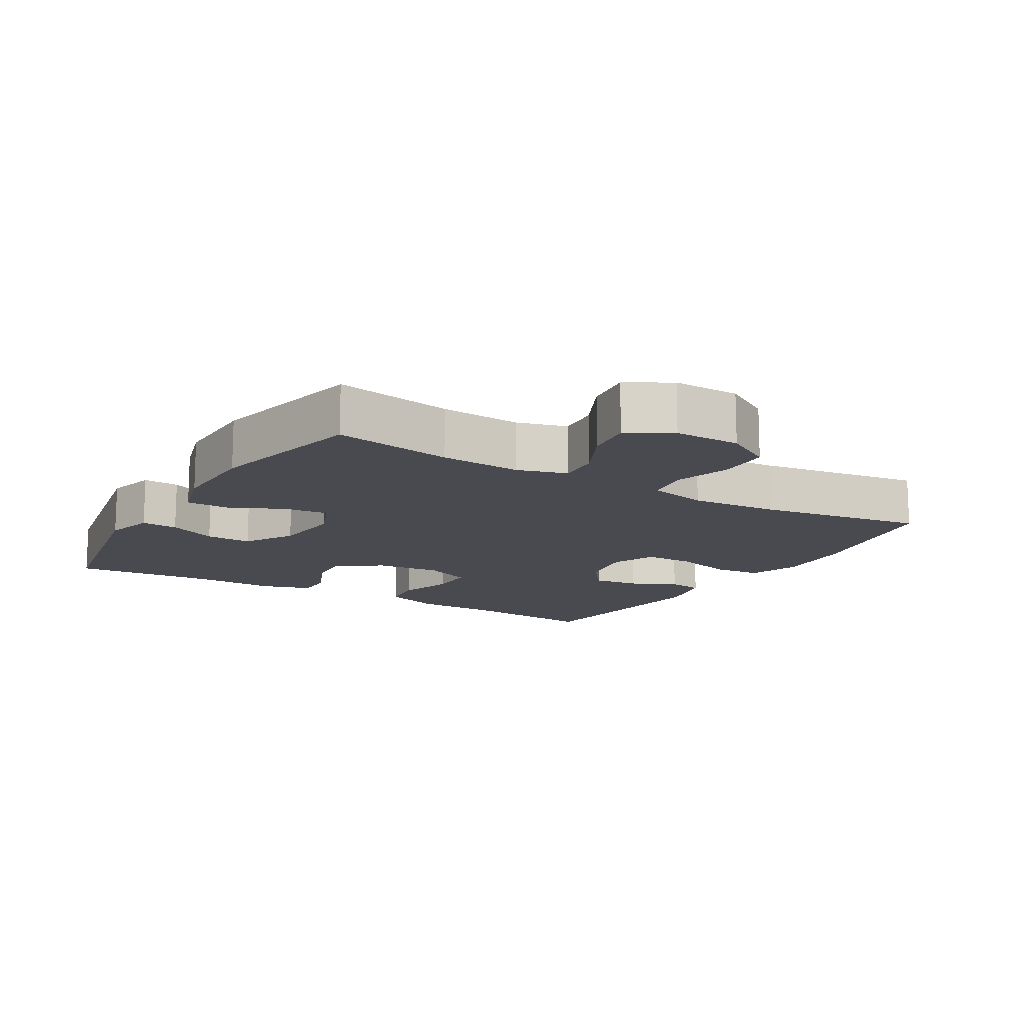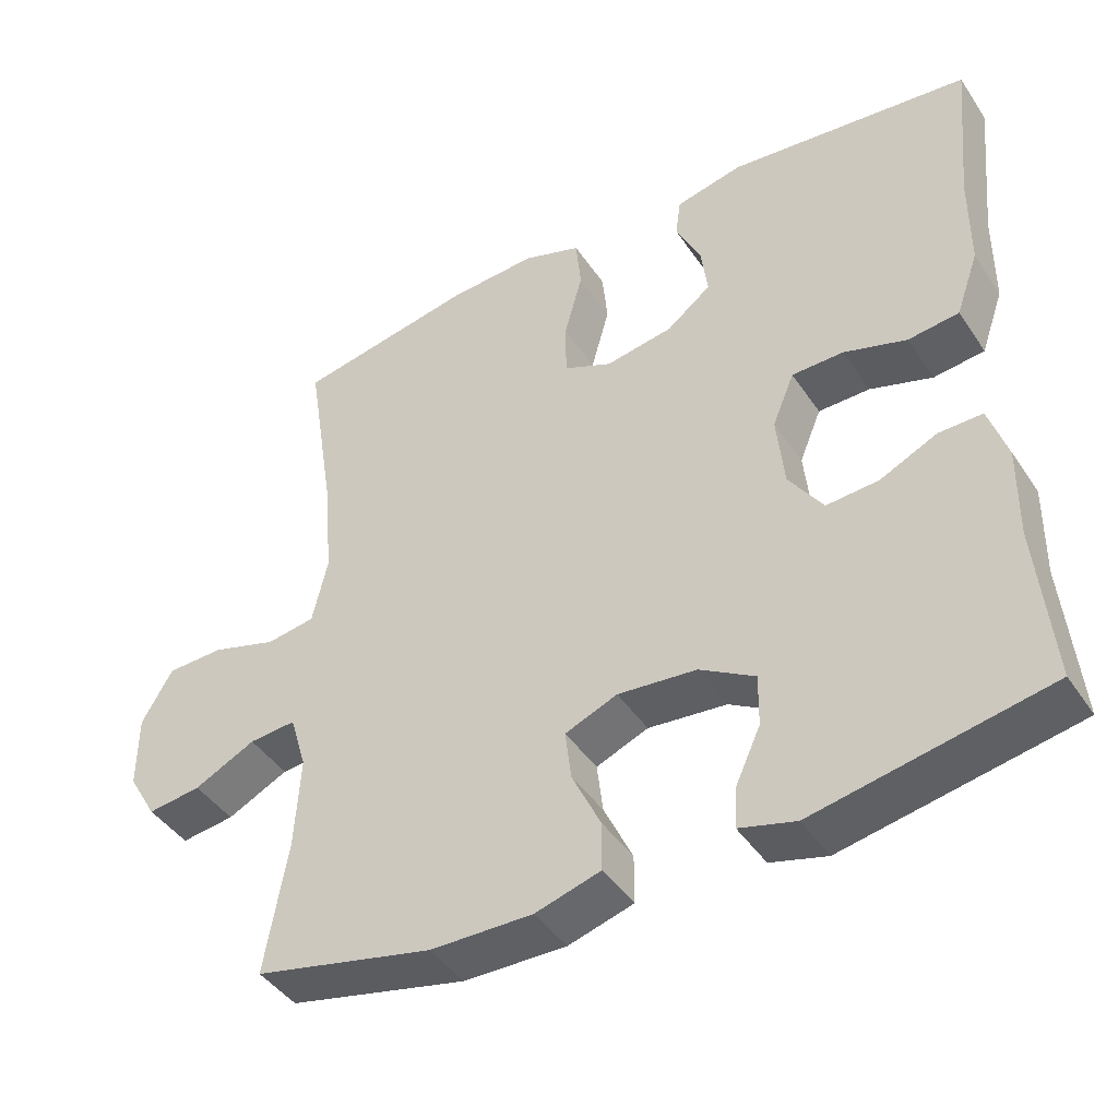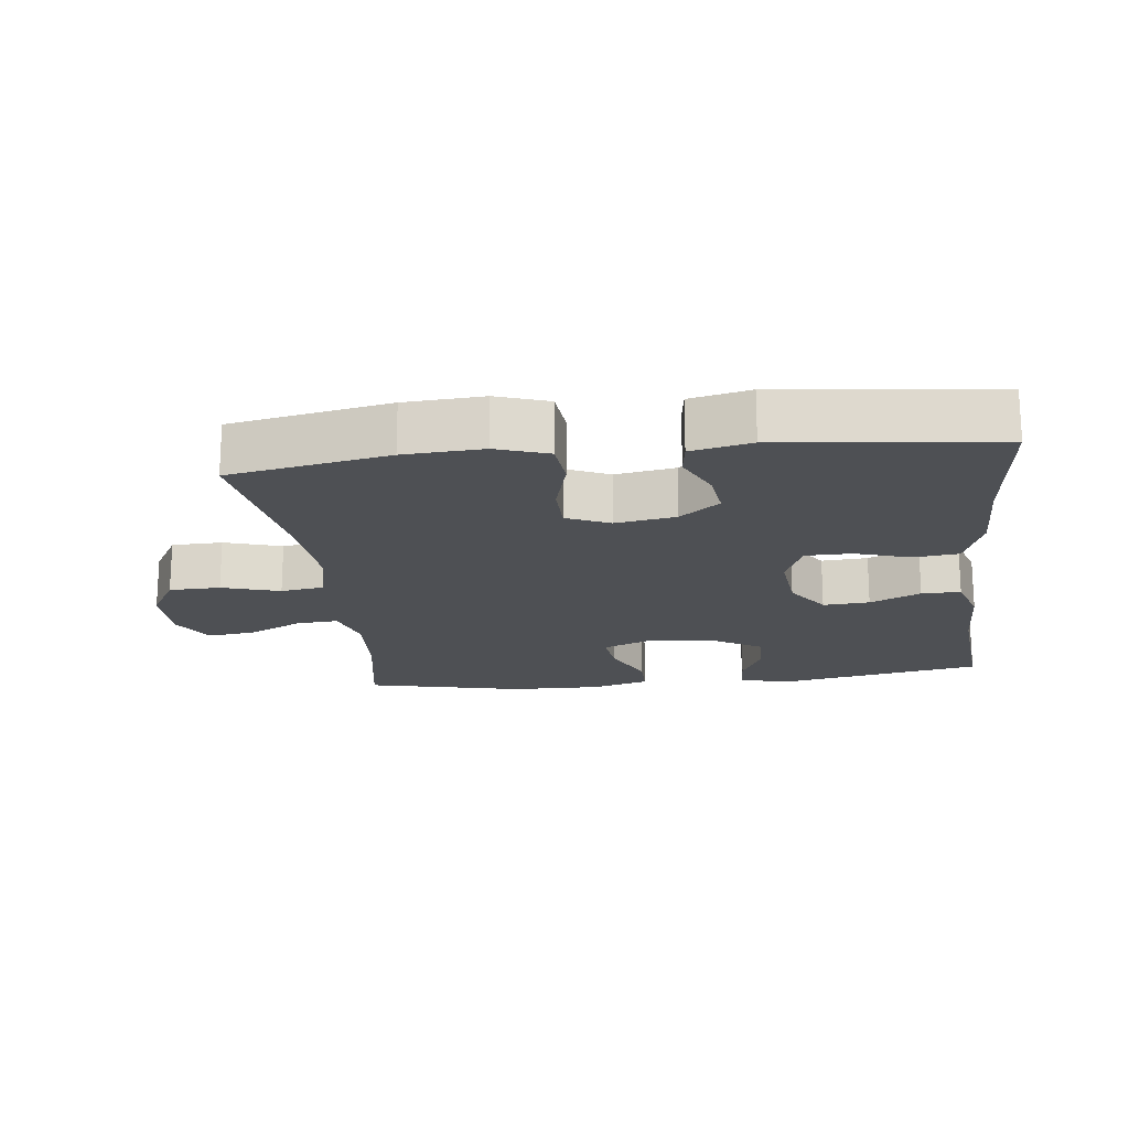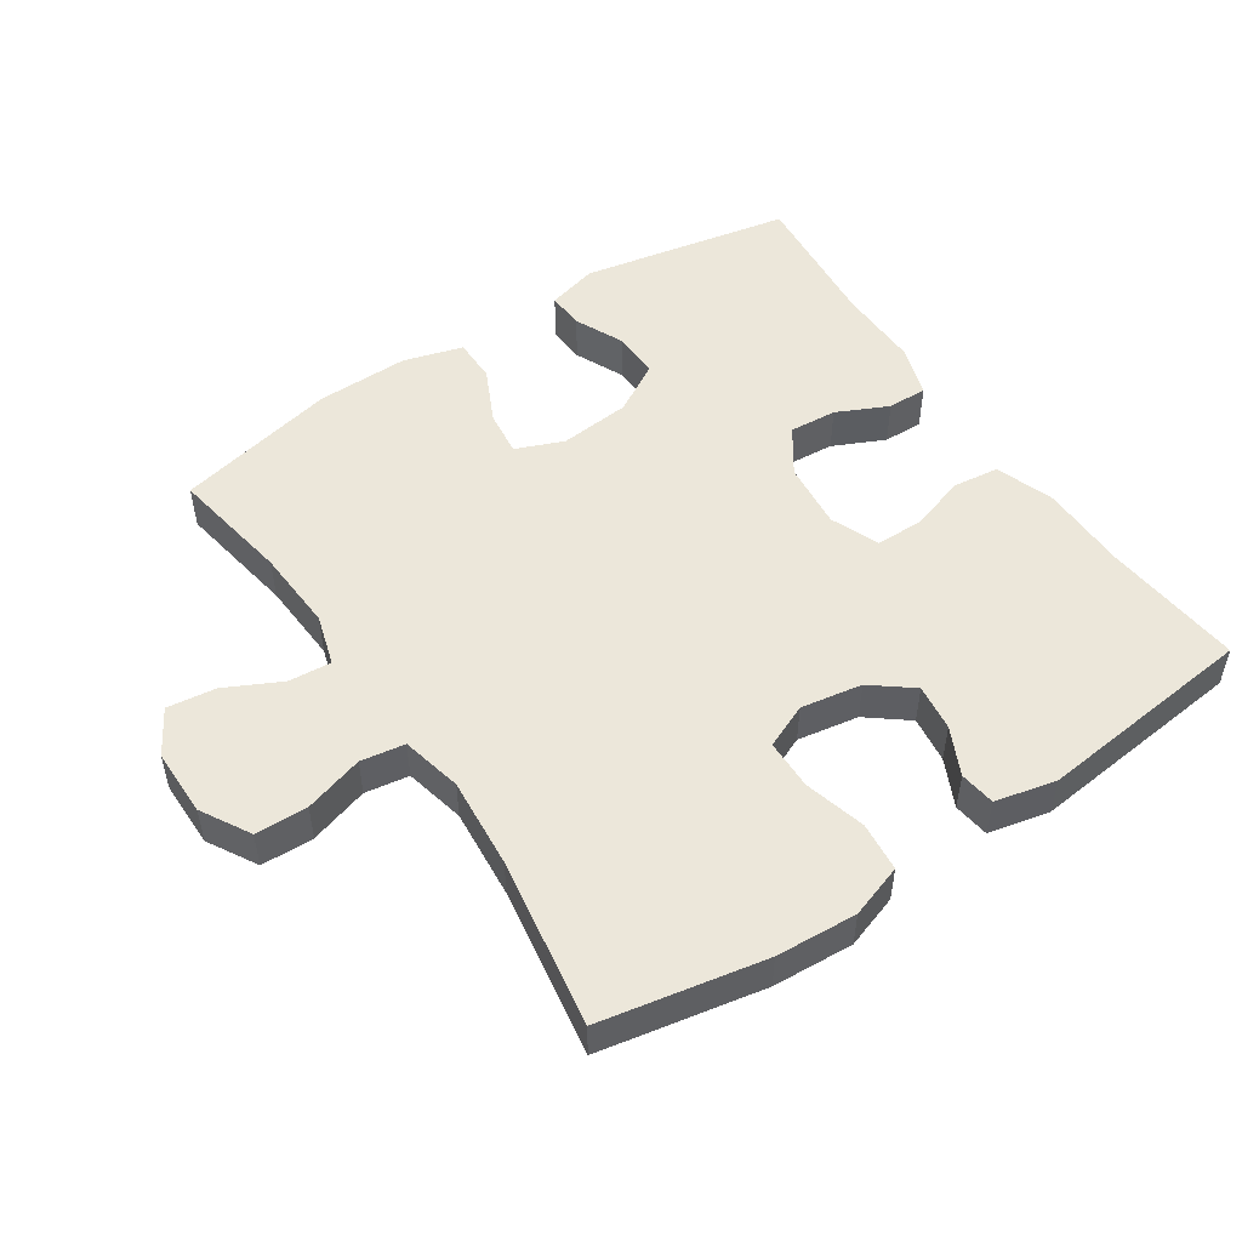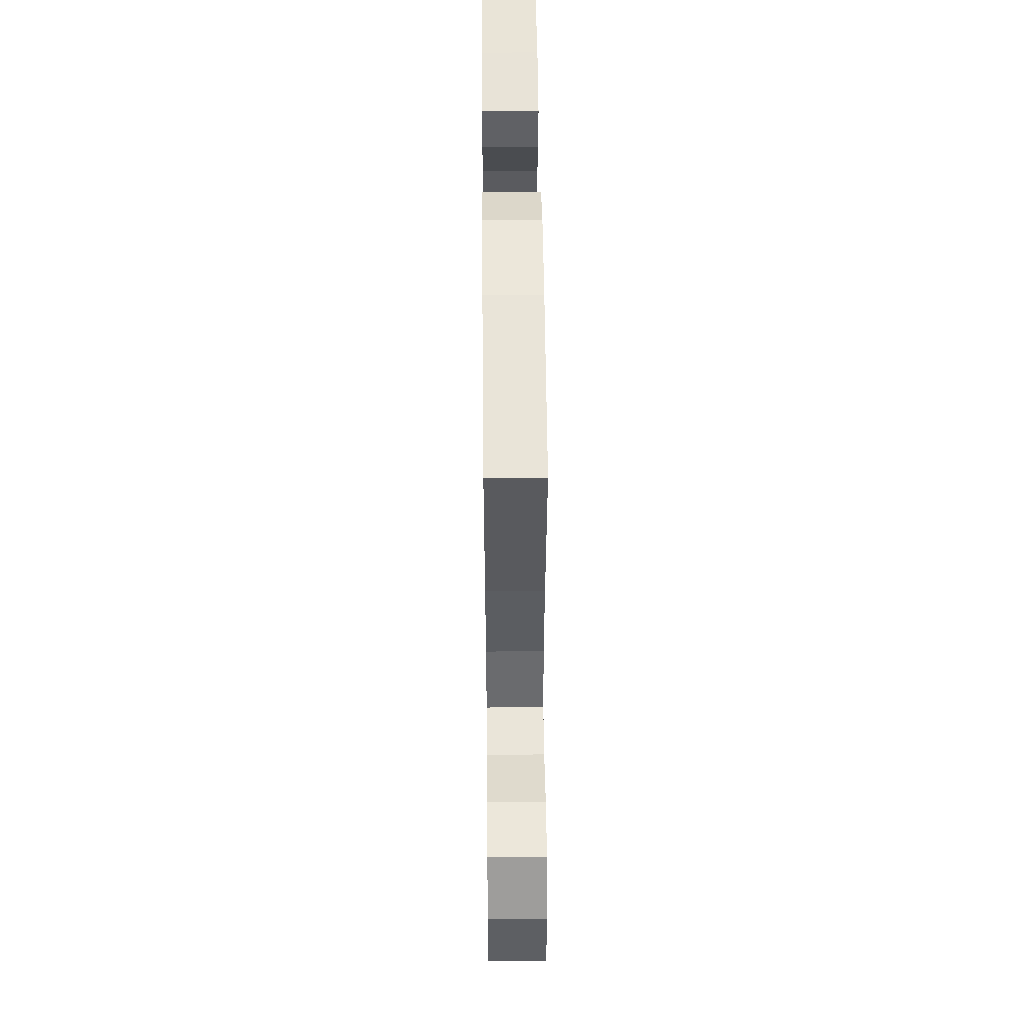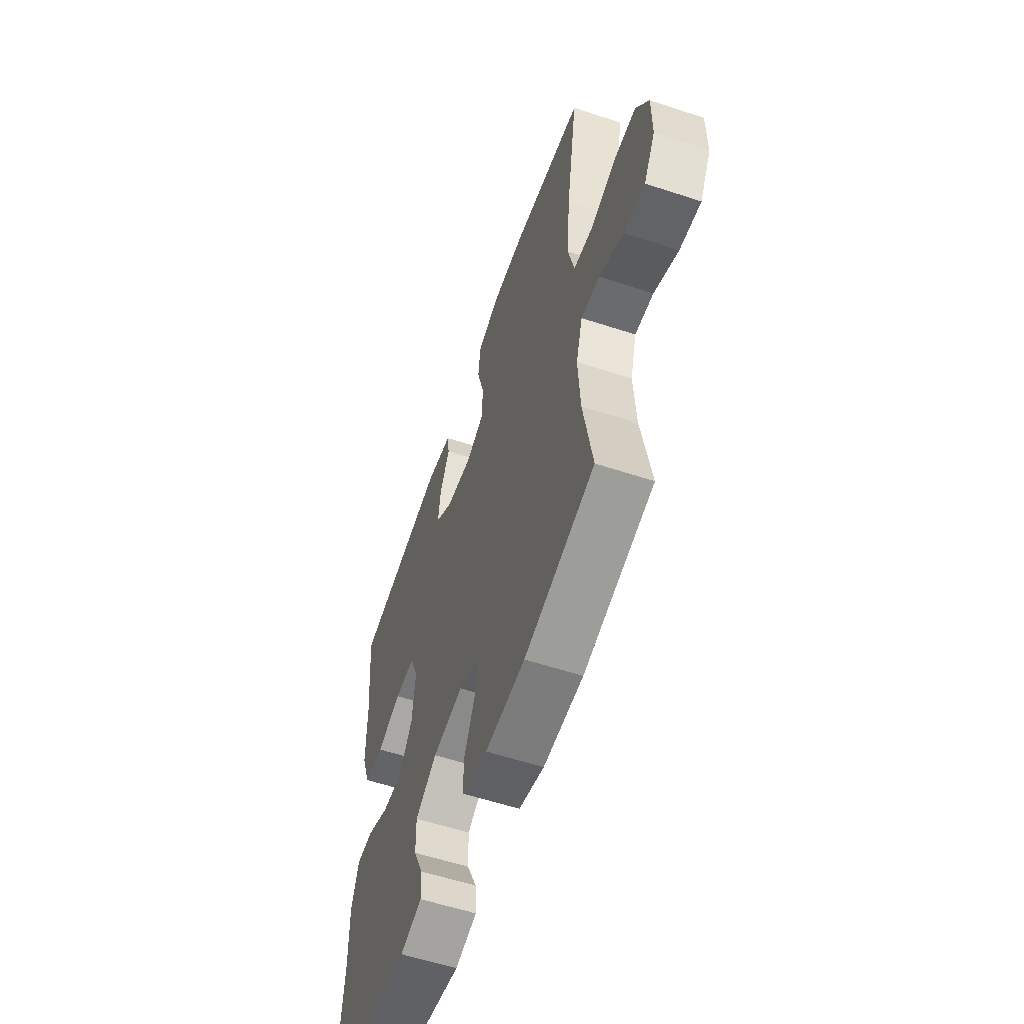
<metadata>
{"format":"obj","ext":"obj","renderer":"f3d","projection":"perspective","resolution":1024,"background":"white","views":[{"elev":-13.6,"azim":-121.0,"up":"+Y"},{"elev":-43.5,"azim":31.4,"up":"+Z"},{"elev":-18.6,"azim":6.6,"up":"+Y"},{"elev":51.2,"azim":-33.6,"up":"+Y"},{"elev":49.5,"azim":-90.6,"up":"+Z"},{"elev":-58.0,"azim":-108.8,"up":"+Z"}]}
</metadata>
<code>
v -0.5 0.07 0.5
v -0.264 0.07 0.545
v -0.147 0.07 0.552
v -0.07 0.07 0.526
v -0.063 0.07 0.455
v -0.087 0.07 0.366
v -0.086 0.07 0.293
v -0.022 0.07 0.265
v 0.067 0.07 0.28
v 0.126 0.07 0.326
v 0.117 0.07 0.394
v 0.084 0.07 0.463
v 0.091 0.07 0.515
v 0.18 0.07 0.535
v 0.5 0.07 0.5
v 0.48 0.07 0.296
v 0.479 0.07 0.168
v 0.449 0.07 0.083
v 0.382 0.07 0.075
v 0.299 0.07 0.101
v 0.231 0.07 0.1
v 0.202 0.07 0.03
v 0.212 0.07 -0.068
v 0.257 0.07 -0.134
v 0.326 0.07 -0.129
v 0.401 0.07 -0.094
v 0.459 0.07 -0.093
v 0.483 0.07 -0.169
v 0.481 0.07 -0.29
v 0.5 0.07 -0.5
v 0.194 0.07 -0.559
v 0.12 0.07 -0.539
v 0.123 0.07 -0.485
v 0.156 0.07 -0.413
v 0.157 0.07 -0.345
v 0.084 0.07 -0.302
v -0.02 0.07 -0.292
v -0.089 0.07 -0.32
v -0.081 0.07 -0.386
v -0.043 0.07 -0.466
v -0.043 0.07 -0.53
v -0.129 0.07 -0.555
v -0.264 0.07 -0.553
v -0.5 0.07 -0.5
v -0.47 0.07 -0.324
v -0.463 0.07 -0.204
v -0.485 0.07 -0.13
v -0.547 0.07 -0.135
v -0.628 0.07 -0.175
v -0.699 0.07 -0.184
v -0.737 0.07 -0.119
v -0.737 0.07 -0.021
v -0.696 0.07 0.05
v -0.62 0.07 0.052
v -0.534 0.07 0.026
v -0.47 0.07 0.036
v -0.45 0.07 0.124
v -0.461 0.07 0.255
v -0.5 0 0.5
v -0.264 0 0.545
v -0.147 0 0.552
v -0.07 0 0.526
v -0.063 0 0.455
v -0.087 0 0.366
v -0.086 0 0.293
v -0.022 0 0.265
v 0.067 0 0.28
v 0.126 0 0.326
v 0.117 0 0.394
v 0.084 0 0.463
v 0.091 0 0.515
v 0.18 0 0.535
v 0.5 0 0.5
v 0.48 0 0.296
v 0.479 0 0.168
v 0.449 0 0.083
v 0.382 0 0.075
v 0.299 0 0.101
v 0.231 0 0.1
v 0.202 0 0.03
v 0.212 0 -0.068
v 0.257 0 -0.134
v 0.326 0 -0.129
v 0.401 0 -0.094
v 0.459 0 -0.093
v 0.483 0 -0.169
v 0.481 0 -0.29
v 0.5 0 -0.5
v 0.194 0 -0.559
v 0.12 0 -0.539
v 0.123 0 -0.485
v 0.156 0 -0.413
v 0.157 0 -0.345
v 0.084 0 -0.302
v -0.02 0 -0.292
v -0.089 0 -0.32
v -0.081 0 -0.386
v -0.043 0 -0.466
v -0.043 0 -0.53
v -0.129 0 -0.555
v -0.264 0 -0.553
v -0.5 0 -0.5
v -0.47 0 -0.324
v -0.463 0 -0.204
v -0.485 0 -0.13
v -0.547 0 -0.135
v -0.628 0 -0.175
v -0.699 0 -0.184
v -0.737 0 -0.119
v -0.737 0 -0.021
v -0.696 0 0.05
v -0.62 0 0.052
v -0.534 0 0.026
v -0.47 0 0.036
v -0.45 0 0.124
v -0.461 0 0.255
f 53 54 55
f 52 53 55
f 51 52 55
f 50 51 55
f 49 50 55
f 48 49 55
f 47 48 55 56
f 46 47 56 57
f 43 44 45
f 42 43 45
f 41 42 45
f 40 41 45
f 39 40 45
f 38 39 45 46
f 37 38 46 57
f 32 33 34
f 31 32 34
f 30 31 34
f 29 30 34
f 29 34 35
f 28 29 35
f 27 28 35
f 26 27 35
f 25 26 35
f 24 25 35 36
f 18 19 20
f 17 18 20
f 16 17 20
f 15 16 20
f 14 15 20
f 13 14 20
f 12 13 20
f 11 12 20
f 10 11 20 21
f 9 10 21 22
f 4 5 6
f 3 4 6
f 2 3 6
f 1 2 6
f 58 1 6
f 58 6 7
f 58 7 8
f 57 58 8
f 37 57 8
f 36 37 8
f 24 36 8
f 23 24 8
f 8 9 22 23
f 113 112 111
f 113 111 110
f 113 110 109
f 113 109 108
f 113 108 107
f 113 107 106
f 114 113 106 105
f 115 114 105 104
f 103 102 101
f 103 101 100
f 103 100 99
f 103 99 98
f 103 98 97
f 104 103 97 96
f 115 104 96 95
f 92 91 90
f 92 90 89
f 92 89 88
f 92 88 87
f 93 92 87
f 93 87 86
f 93 86 85
f 93 85 84
f 93 84 83
f 94 93 83 82
f 78 77 76
f 78 76 75
f 78 75 74
f 78 74 73
f 78 73 72
f 78 72 71
f 78 71 70
f 78 70 69
f 79 78 69 68
f 80 79 68 67
f 64 63 62
f 64 62 61
f 64 61 60
f 64 60 59
f 64 59 116
f 65 64 116
f 66 65 116
f 66 116 115
f 66 115 95
f 66 95 94
f 66 94 82
f 66 82 81
f 81 80 67 66
f 1 59 60 2
f 2 60 61 3
f 3 61 62 4
f 4 62 63 5
f 5 63 64 6
f 6 64 65 7
f 7 65 66 8
f 8 66 67 9
f 9 67 68 10
f 10 68 69 11
f 11 69 70 12
f 12 70 71 13
f 13 71 72 14
f 14 72 73 15
f 15 73 74 16
f 16 74 75 17
f 17 75 76 18
f 18 76 77 19
f 19 77 78 20
f 20 78 79 21
f 21 79 80 22
f 22 80 81 23
f 23 81 82 24
f 24 82 83 25
f 25 83 84 26
f 26 84 85 27
f 27 85 86 28
f 28 86 87 29
f 29 87 88 30
f 30 88 89 31
f 31 89 90 32
f 32 90 91 33
f 33 91 92 34
f 34 92 93 35
f 35 93 94 36
f 36 94 95 37
f 37 95 96 38
f 38 96 97 39
f 39 97 98 40
f 40 98 99 41
f 41 99 100 42
f 42 100 101 43
f 43 101 102 44
f 44 102 103 45
f 45 103 104 46
f 46 104 105 47
f 47 105 106 48
f 48 106 107 49
f 49 107 108 50
f 50 108 109 51
f 51 109 110 52
f 52 110 111 53
f 53 111 112 54
f 54 112 113 55
f 55 113 114 56
f 56 114 115 57
f 57 115 116 58
f 58 116 59 1

</code>
